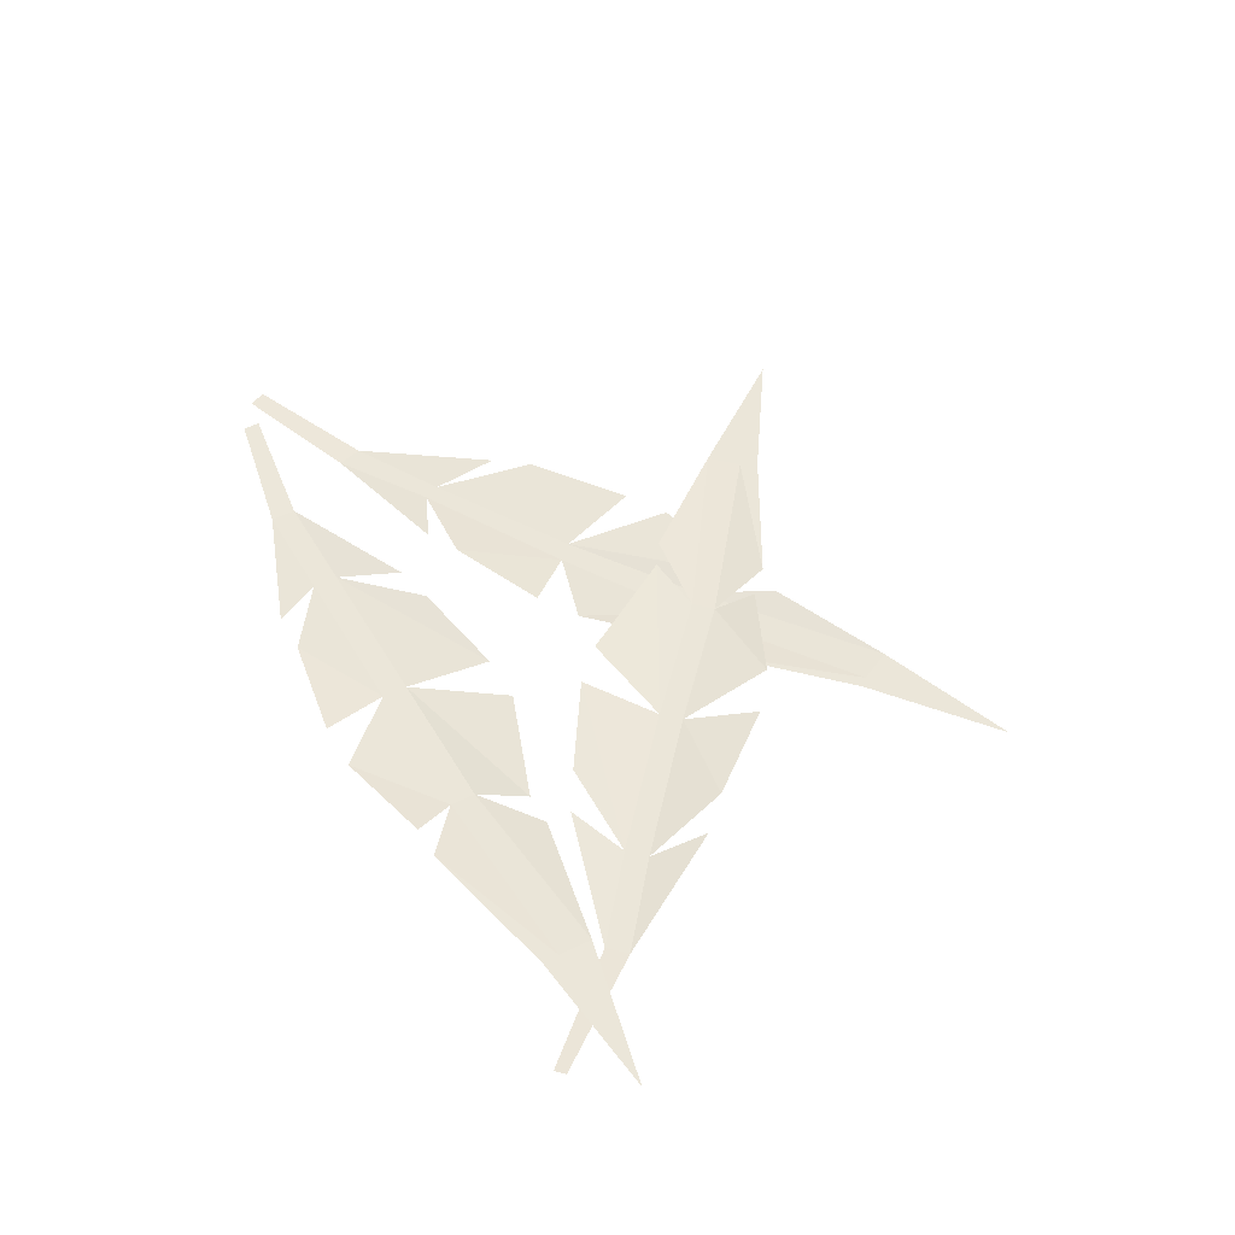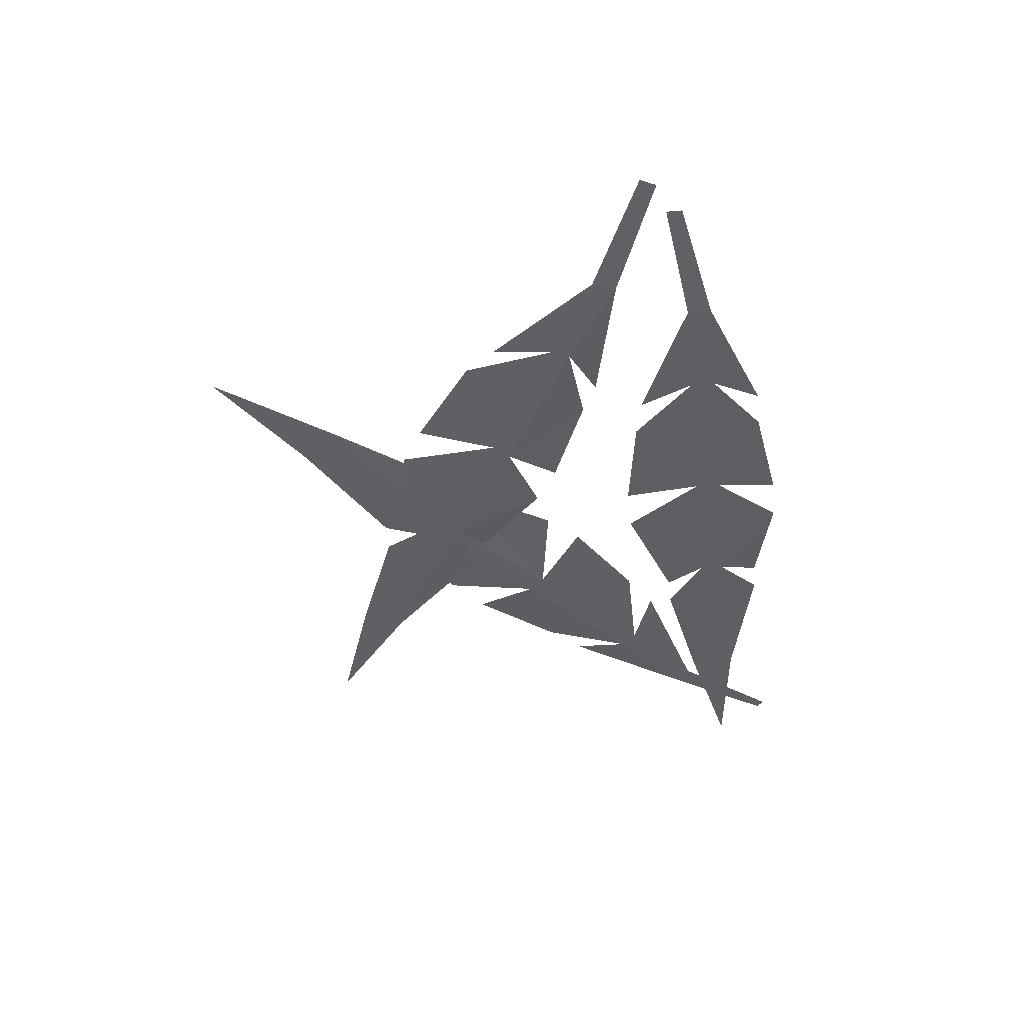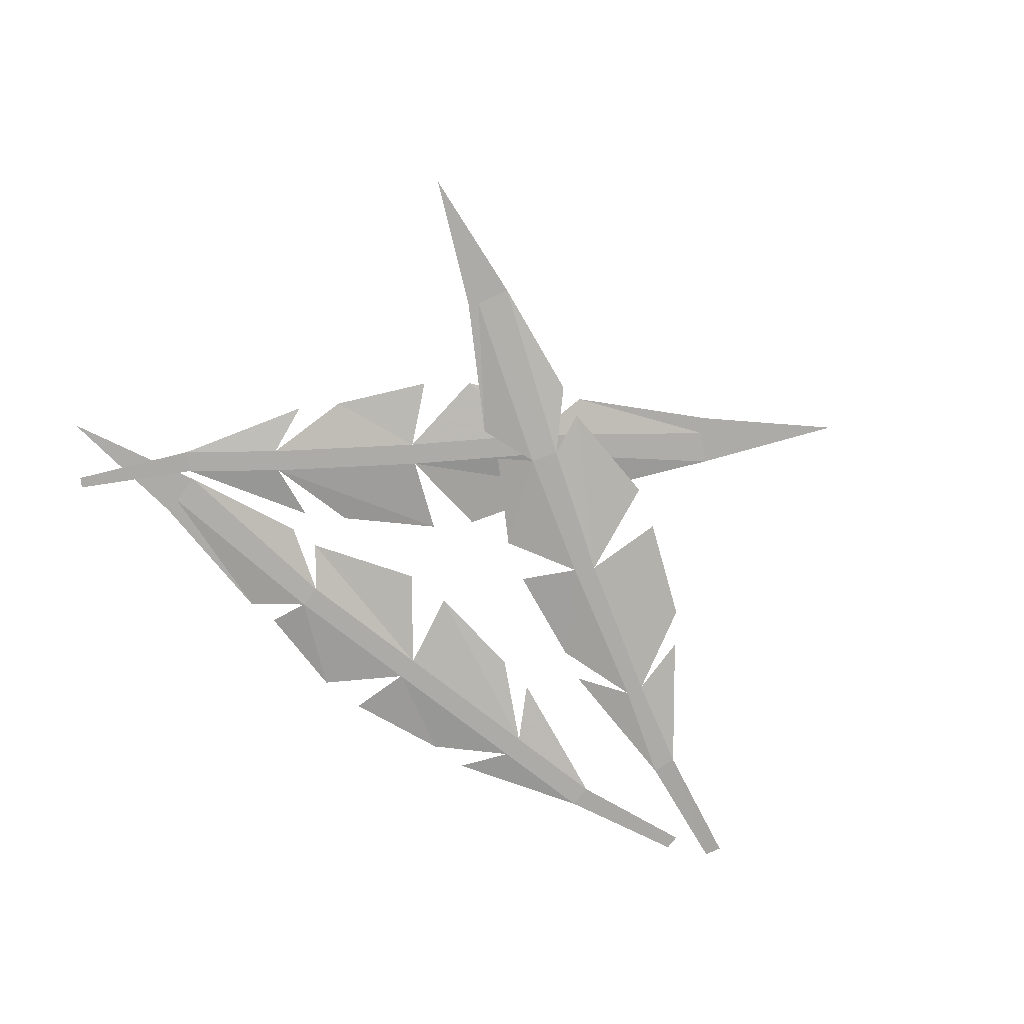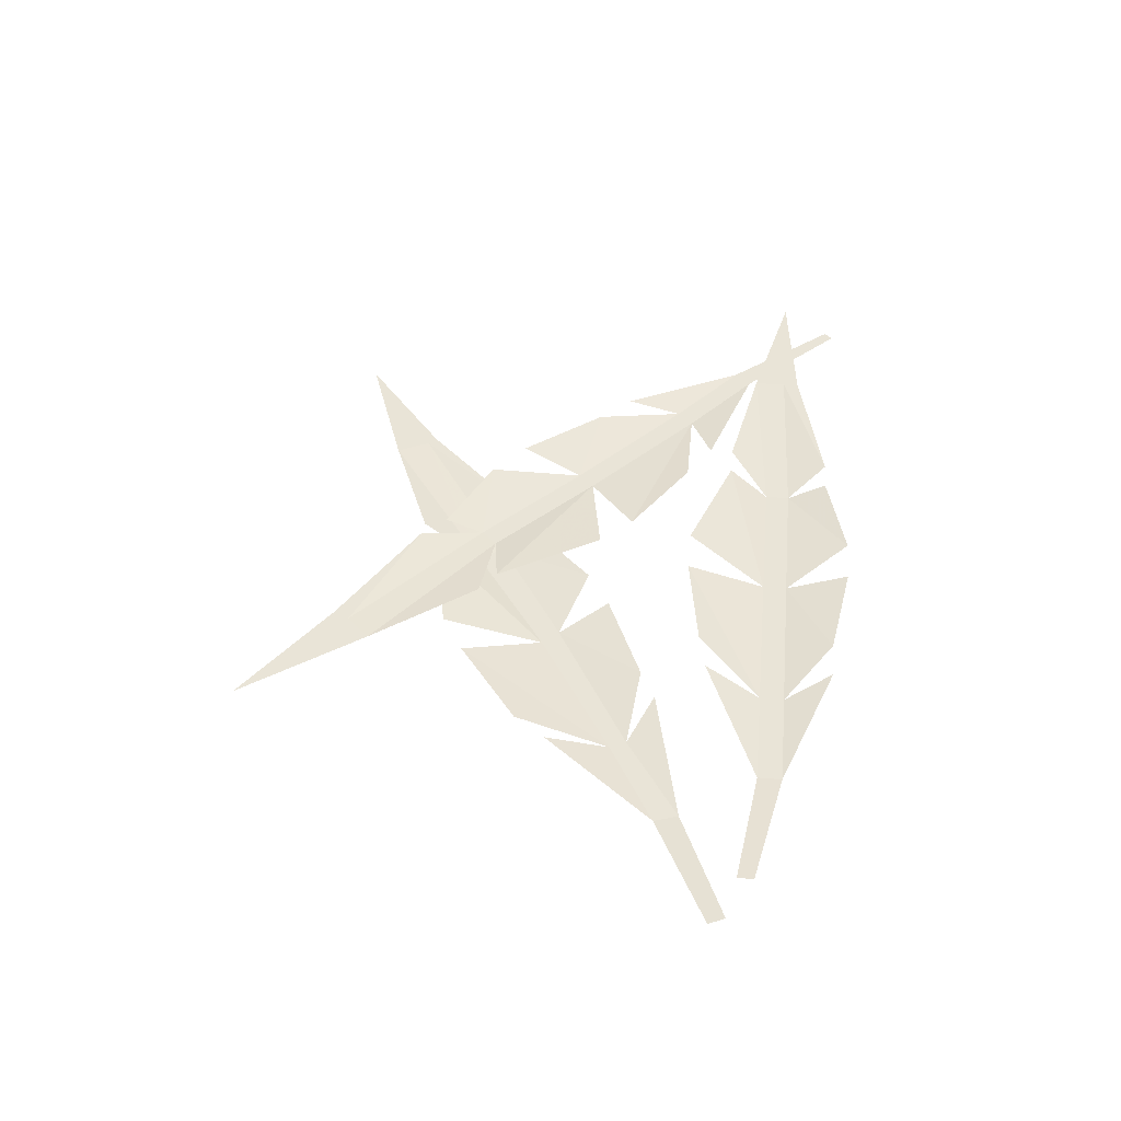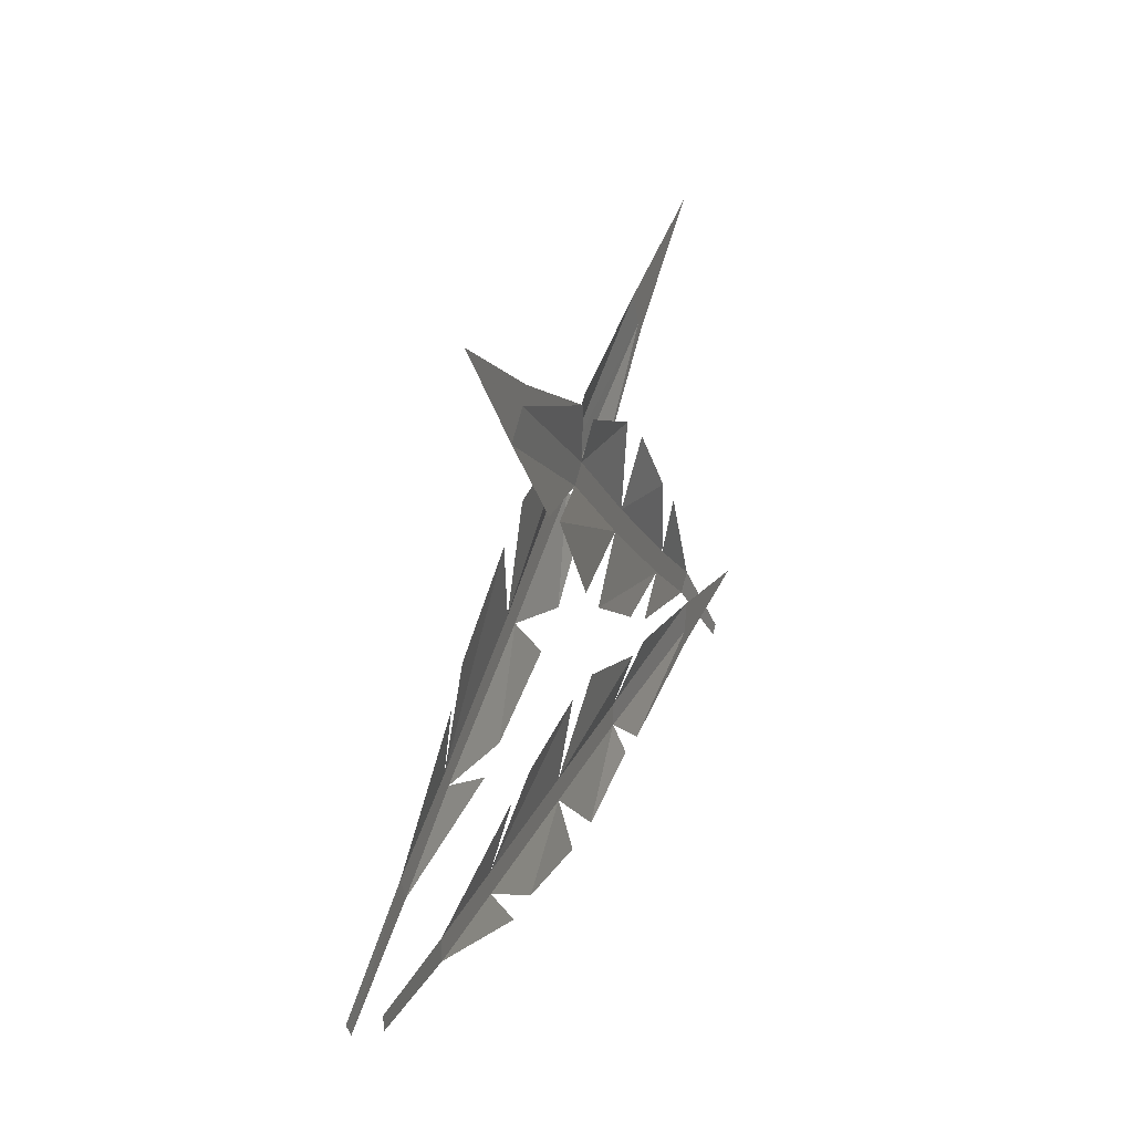
<metadata>
{"format":"obj","ext":"obj","renderer":"f3d","projection":"perspective","resolution":1024,"background":"white","views":[{"elev":48.5,"azim":-119.0,"up":"+Y"},{"elev":-42.8,"azim":96.3,"up":"+Y"},{"elev":-76.5,"azim":-38.1,"up":"+Y"},{"elev":43.1,"azim":95.5,"up":"+Y"},{"elev":28.2,"azim":111.9,"up":"+Z"}]}
</metadata>
<code>
v -0.03125 -0.007812 -0.01562
v -0.09375 0 0.0625
v -0.2031 0 0.02344
v -0.1719 -0.007812 -0.01562
v -0.03125 -0.007812 -0.03906
v 0.125 -0.007812 -0.03906
v 0.125 -0.007812 -0.01562
v -0.04688 0 0.0625
v 0.05469 0 0.04688
v -0.1719 -0.007812 -0.03906
v -0.1875 0 -0.07812
v -0.09375 0 -0.1016
v -0.3594 0 -0.03125
v -0.2188 0 -0.07812
v -0.3594 0 -0.04688
v -0.5 0 -0.03125
v -0.3594 0 0
v -0.2344 0 0.02344
v -0.04688 0 -0.1016
v 0.05469 0 -0.08594
v 0.2266 -0.007812 -0.01562
v 0.2266 -0.007812 -0.03906
v 0.3516 0 -0.01562
v 0.3516 0 0
v 0.09375 0 0.03906
v 0.09375 0 -0.08594
v 0.0625 -0.01562 0.2031
v 0.04688 -0.007812 0.3047
v -0.0625 -0.007812 0.3281
v -0.05469 -0.01562 0.2812
v 0.04688 -0.01562 0.1875
v 0.1875 -0.01562 0.1094
v 0.1953 -0.01562 0.125
v 0.08594 -0.007812 0.2812
v 0.1719 -0.007812 0.2188
v -0.07031 -0.01562 0.2578
v -0.1016 -0.007812 0.2344
v -0.03125 -0.007812 0.1641
v -0.2266 -0.007812 0.3594
v -0.1328 -0.007812 0.25
v -0.2344 -0.007812 0.3516
v -0.3438 -0.007812 0.4375
v -0.2109 -0.007812 0.3906
v -0.09375 -0.007812 0.3438
v 0.007812 -0.007812 0.1406
v 0.1016 -0.007812 0.1016
v 0.2812 -0.01562 0.07812
v 0.2734 -0.01562 0.05469
v 0.3906 -0.007812 0.007812
v 0.3984 -0.007812 0.02344
v 0.1953 -0.007812 0.1875
v 0.1328 -0.007812 0.08594
v -0.1719 -0.007812 0.1719
v -0.07812 0 0.1562
v -0.01562 0 0.2578
v -0.07031 -0.007812 0.2656
v -0.1875 -0.007812 0.1875
v -0.3047 -0.007812 0.08594
v -0.2891 -0.007812 0.07031
v -0.1094 0 0.125
v -0.1953 0 0.07031
v -0.08594 -0.007812 0.2812
v -0.09375 0 0.3203
v -0.1797 0 0.2812
v 0.0625 0 0.3984
v -0.07031 0 0.3438
v 0.05469 0 0.4141
v 0.1719 0 0.4922
v 0.08594 0 0.375
v 0.007812 0 0.2734
v -0.2188 0 0.25
v -0.2812 0 0.1719
v -0.3672 -0.007812 0.007812
v -0.3828 -0.007812 0.02344
v -0.4609 0 -0.07812
v -0.4531 0 -0.08594
v -0.2344 0 0.04688
v -0.3125 0 0.1406
f 1 2 3
f 1 3 4
f 10 11 12
f 10 12 5
f 27 28 29
f 27 29 30
f 36 37 38
f 36 38 31
f 53 54 55
f 53 55 56
f 62 63 64
f 62 64 57
f 1 4 5
f 1 5 6
f 1 6 7
f 10 5 4
f 10 4 13
f 21 22 23
f 21 23 24
f 7 6 22
f 7 22 21
f 27 30 31
f 27 31 32
f 27 32 33
f 36 31 30
f 36 30 39
f 47 48 49
f 47 49 50
f 33 32 48
f 33 48 47
f 53 56 57
f 53 57 58
f 53 58 59
f 62 57 56
f 62 56 65
f 73 74 75
f 73 75 76
f 59 58 74
f 59 74 73
f 1 7 8
f 8 7 9
f 5 19 20
f 5 20 6
f 27 33 34
f 34 33 35
f 31 45 46
f 31 46 32
f 53 59 60
f 60 59 61
f 57 71 72
f 57 72 58
f 10 13 14
f 14 13 15
f 17 13 4
f 17 4 18
f 36 39 40
f 40 39 41
f 43 39 30
f 43 30 44
f 62 65 66
f 66 65 67
f 69 65 56
f 69 56 70
f 15 13 16
f 16 13 17
f 41 39 42
f 42 39 43
f 67 65 68
f 68 65 69
f 7 21 25
f 6 26 22
f 33 47 51
f 32 52 48
f 59 73 77
f 58 78 74

</code>
